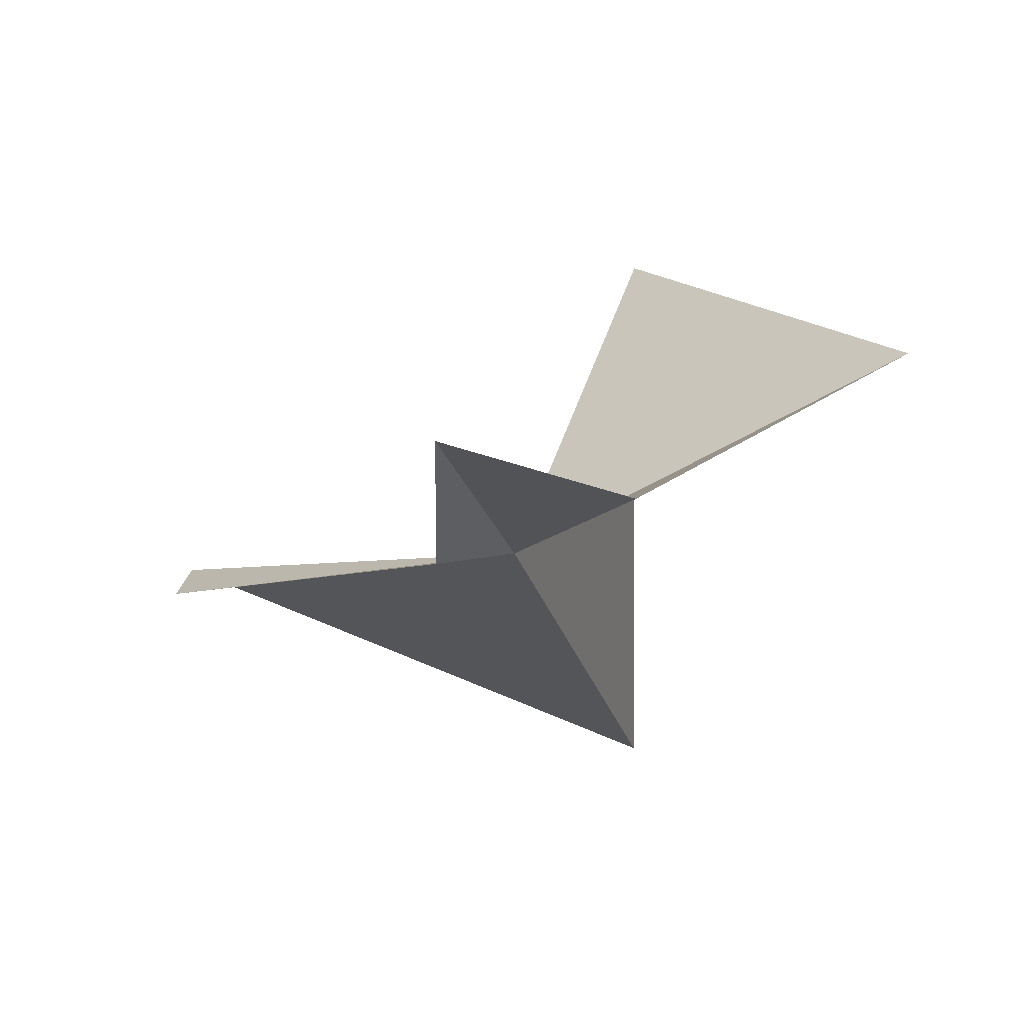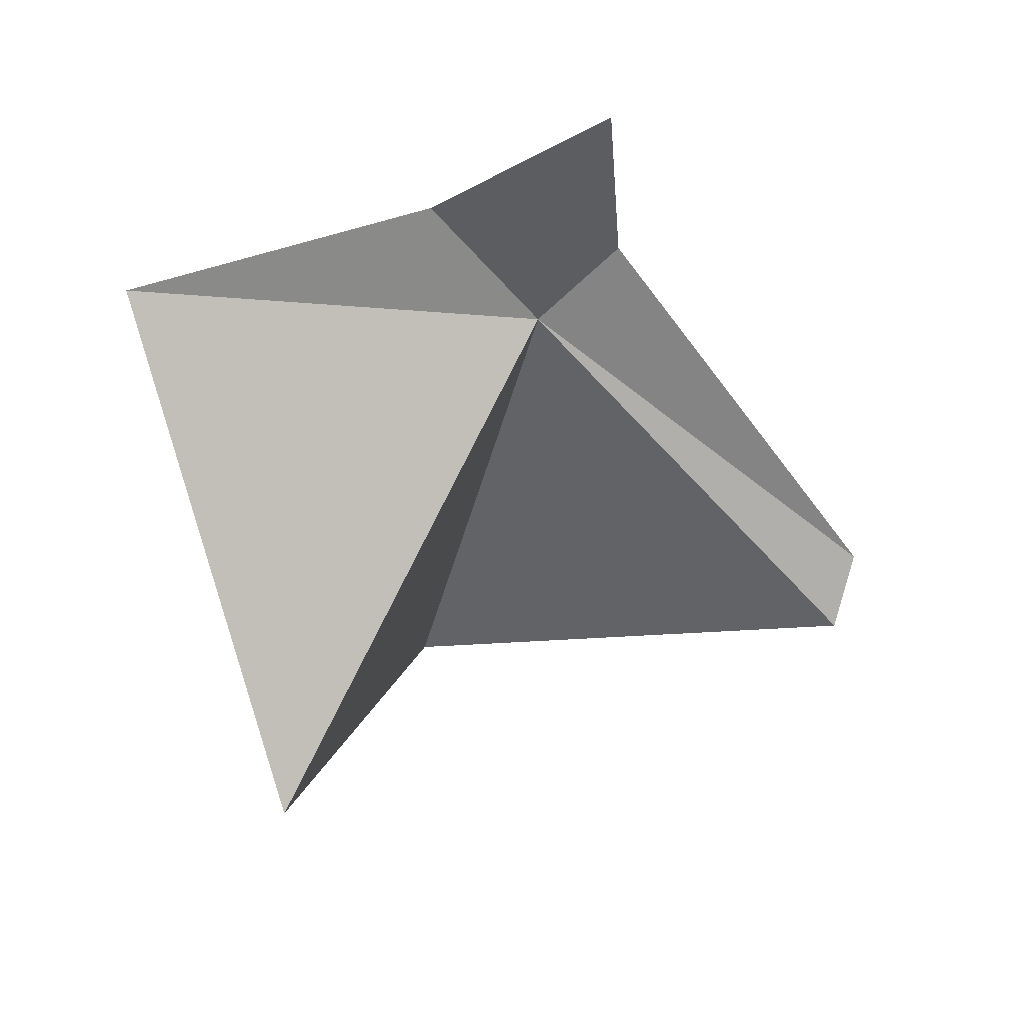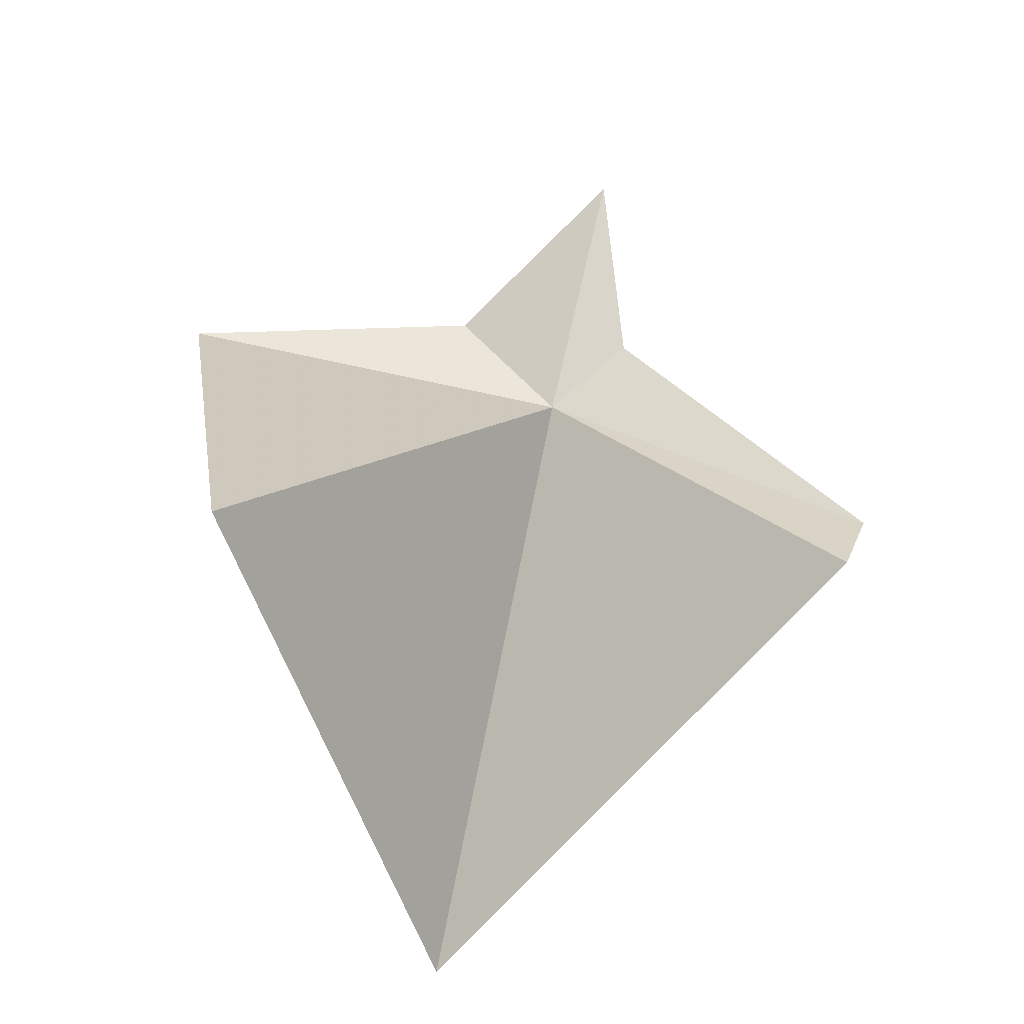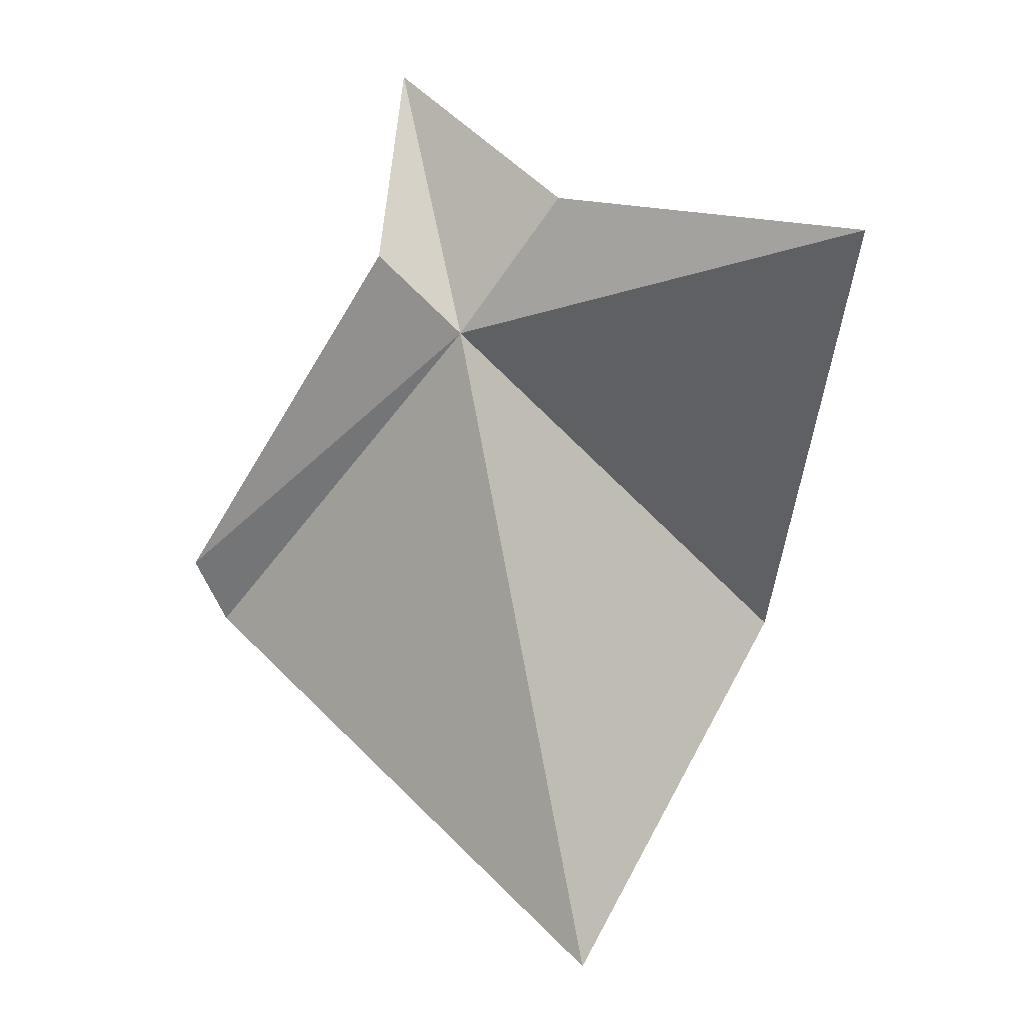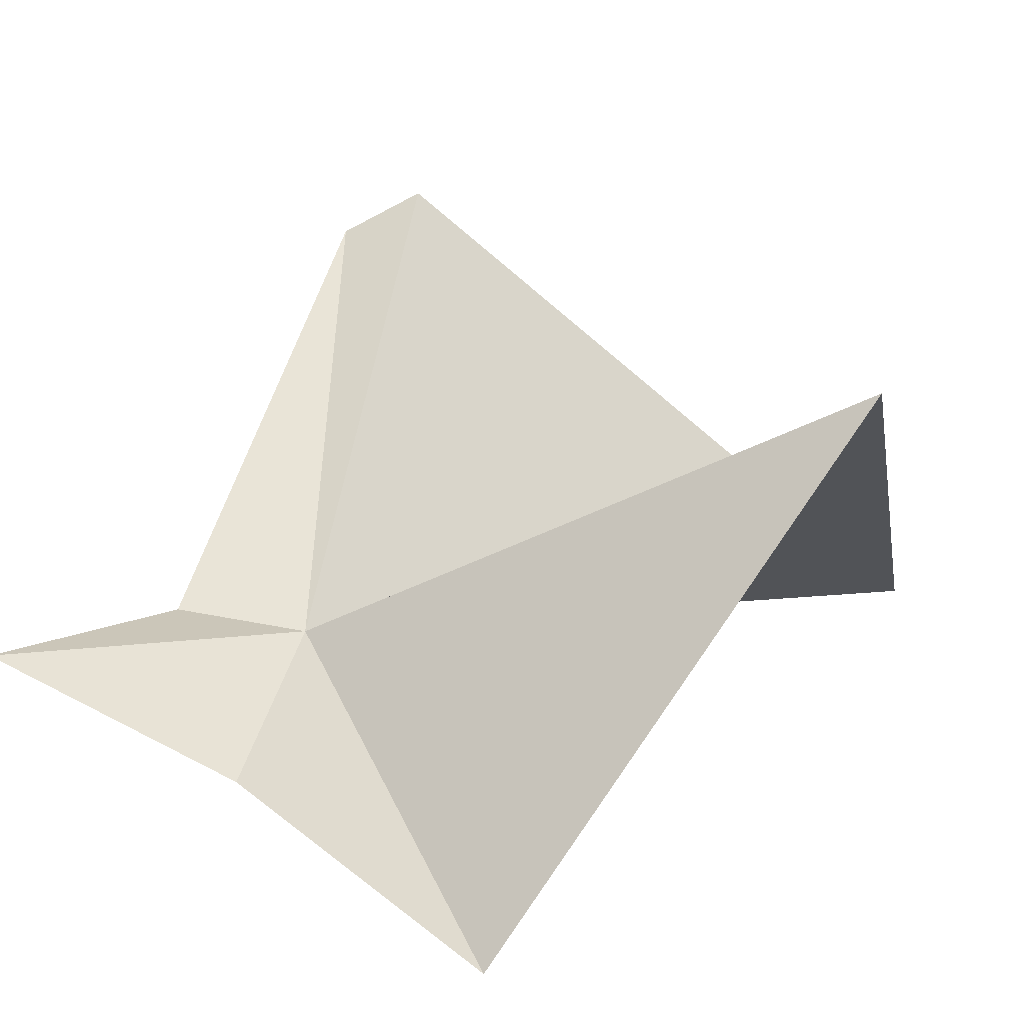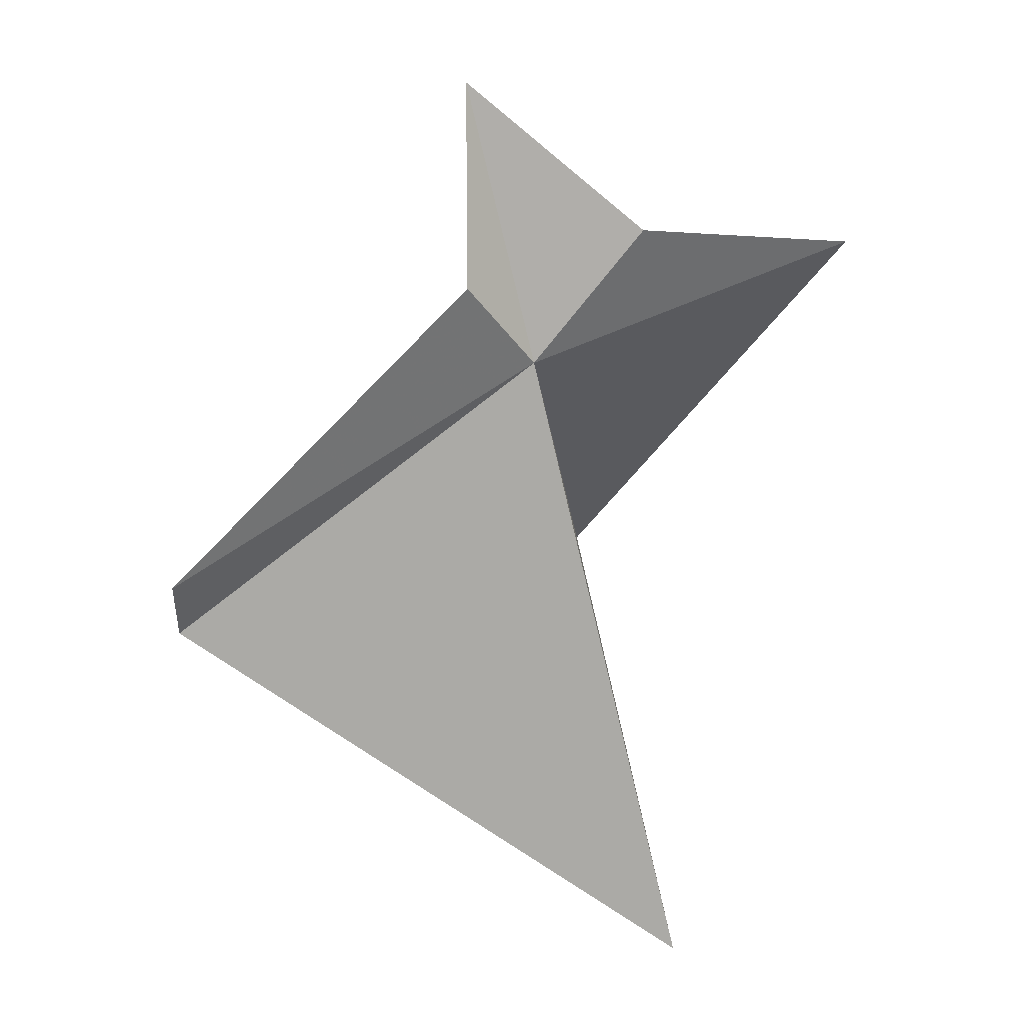
<metadata>
{"format":"obj","ext":"obj","renderer":"f3d","projection":"perspective","resolution":1024,"background":"white","views":[{"elev":68.1,"azim":-37.8,"up":"+Z"},{"elev":48.7,"azim":157.1,"up":"+Z"},{"elev":-23.7,"azim":167.2,"up":"+Z"},{"elev":-3.8,"azim":-9.1,"up":"+Z"},{"elev":24.6,"azim":53.0,"up":"+Y"},{"elev":12.3,"azim":-47.7,"up":"+Z"}]}
</metadata>
<code>
v 90.51 35.58 62.78
v 90.25 35.77 64.09
v 90.11 35.64 63.16
v 90.94 35.27 63.4
v 92.42 35.11 63.25
v 91.01 35.08 59.77
v 92.42 36.94 61.39
v 89.25 36.8 61.69
v 89.42 36.97 61.4
f 1 2 3
f 1 4 2
f 1 5 4
f 1 6 7
f 1 3 8
f 1 8 9
f 1 9 6
f 1 7 5

</code>
